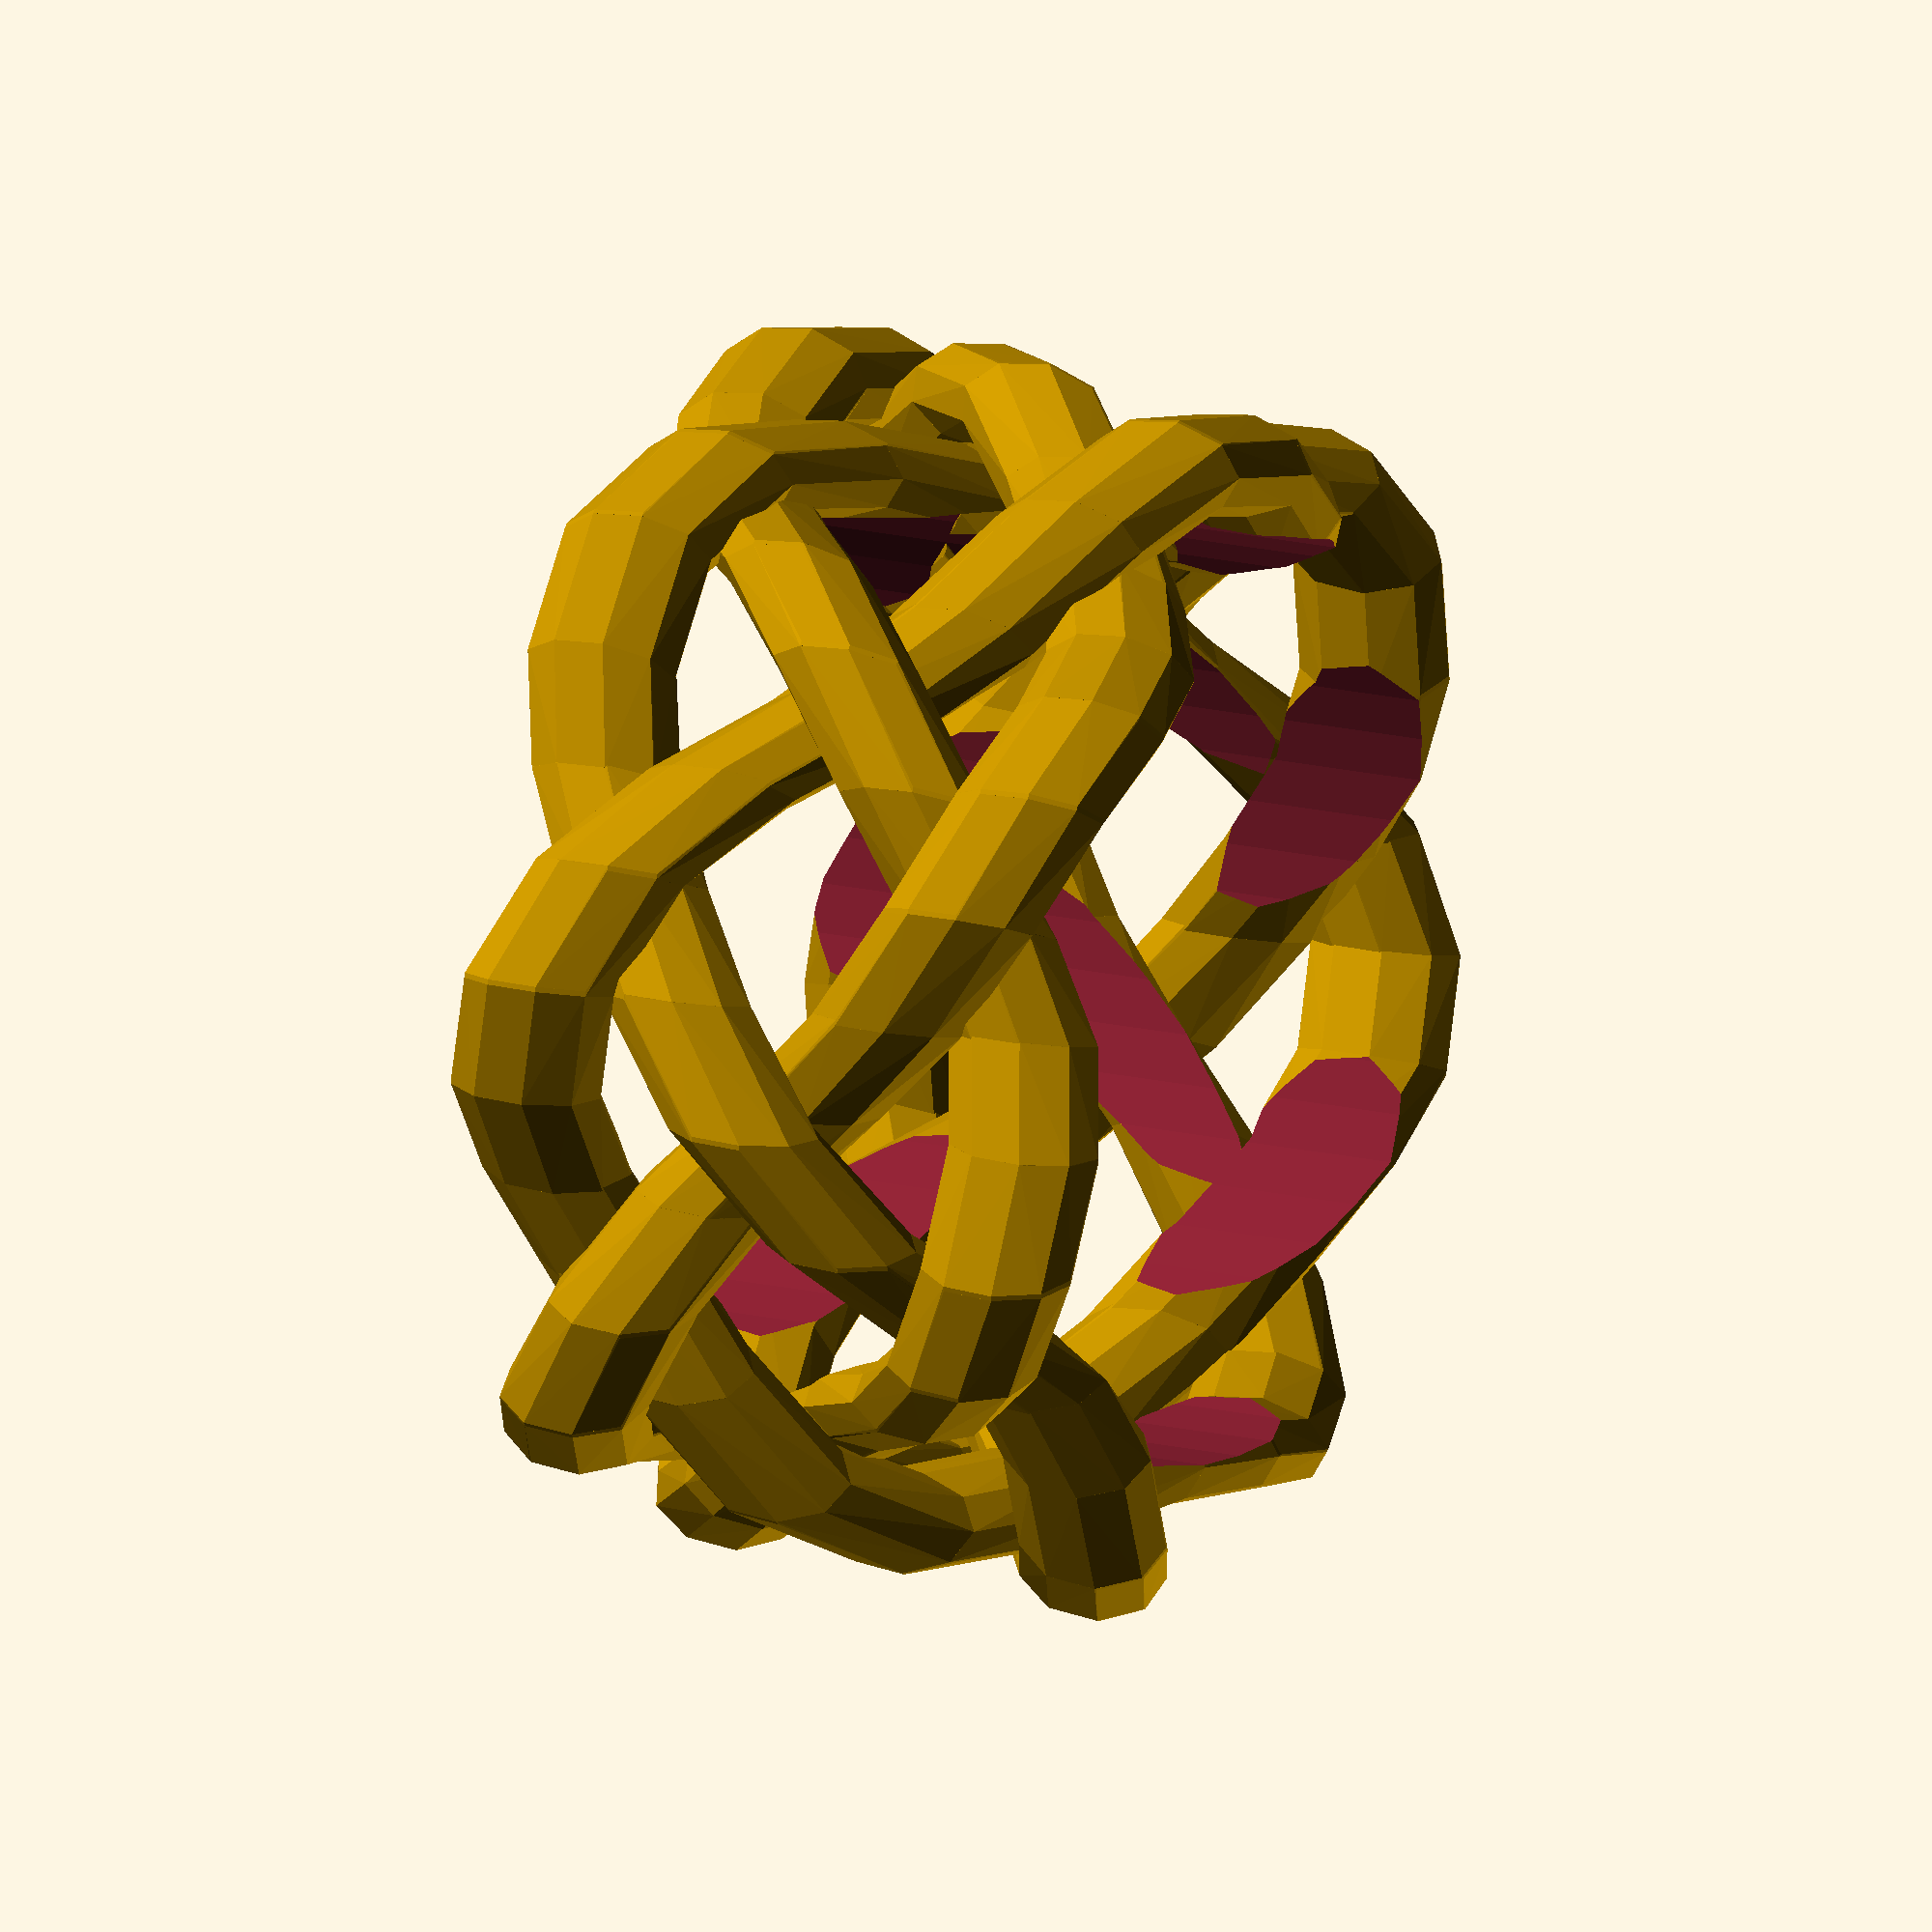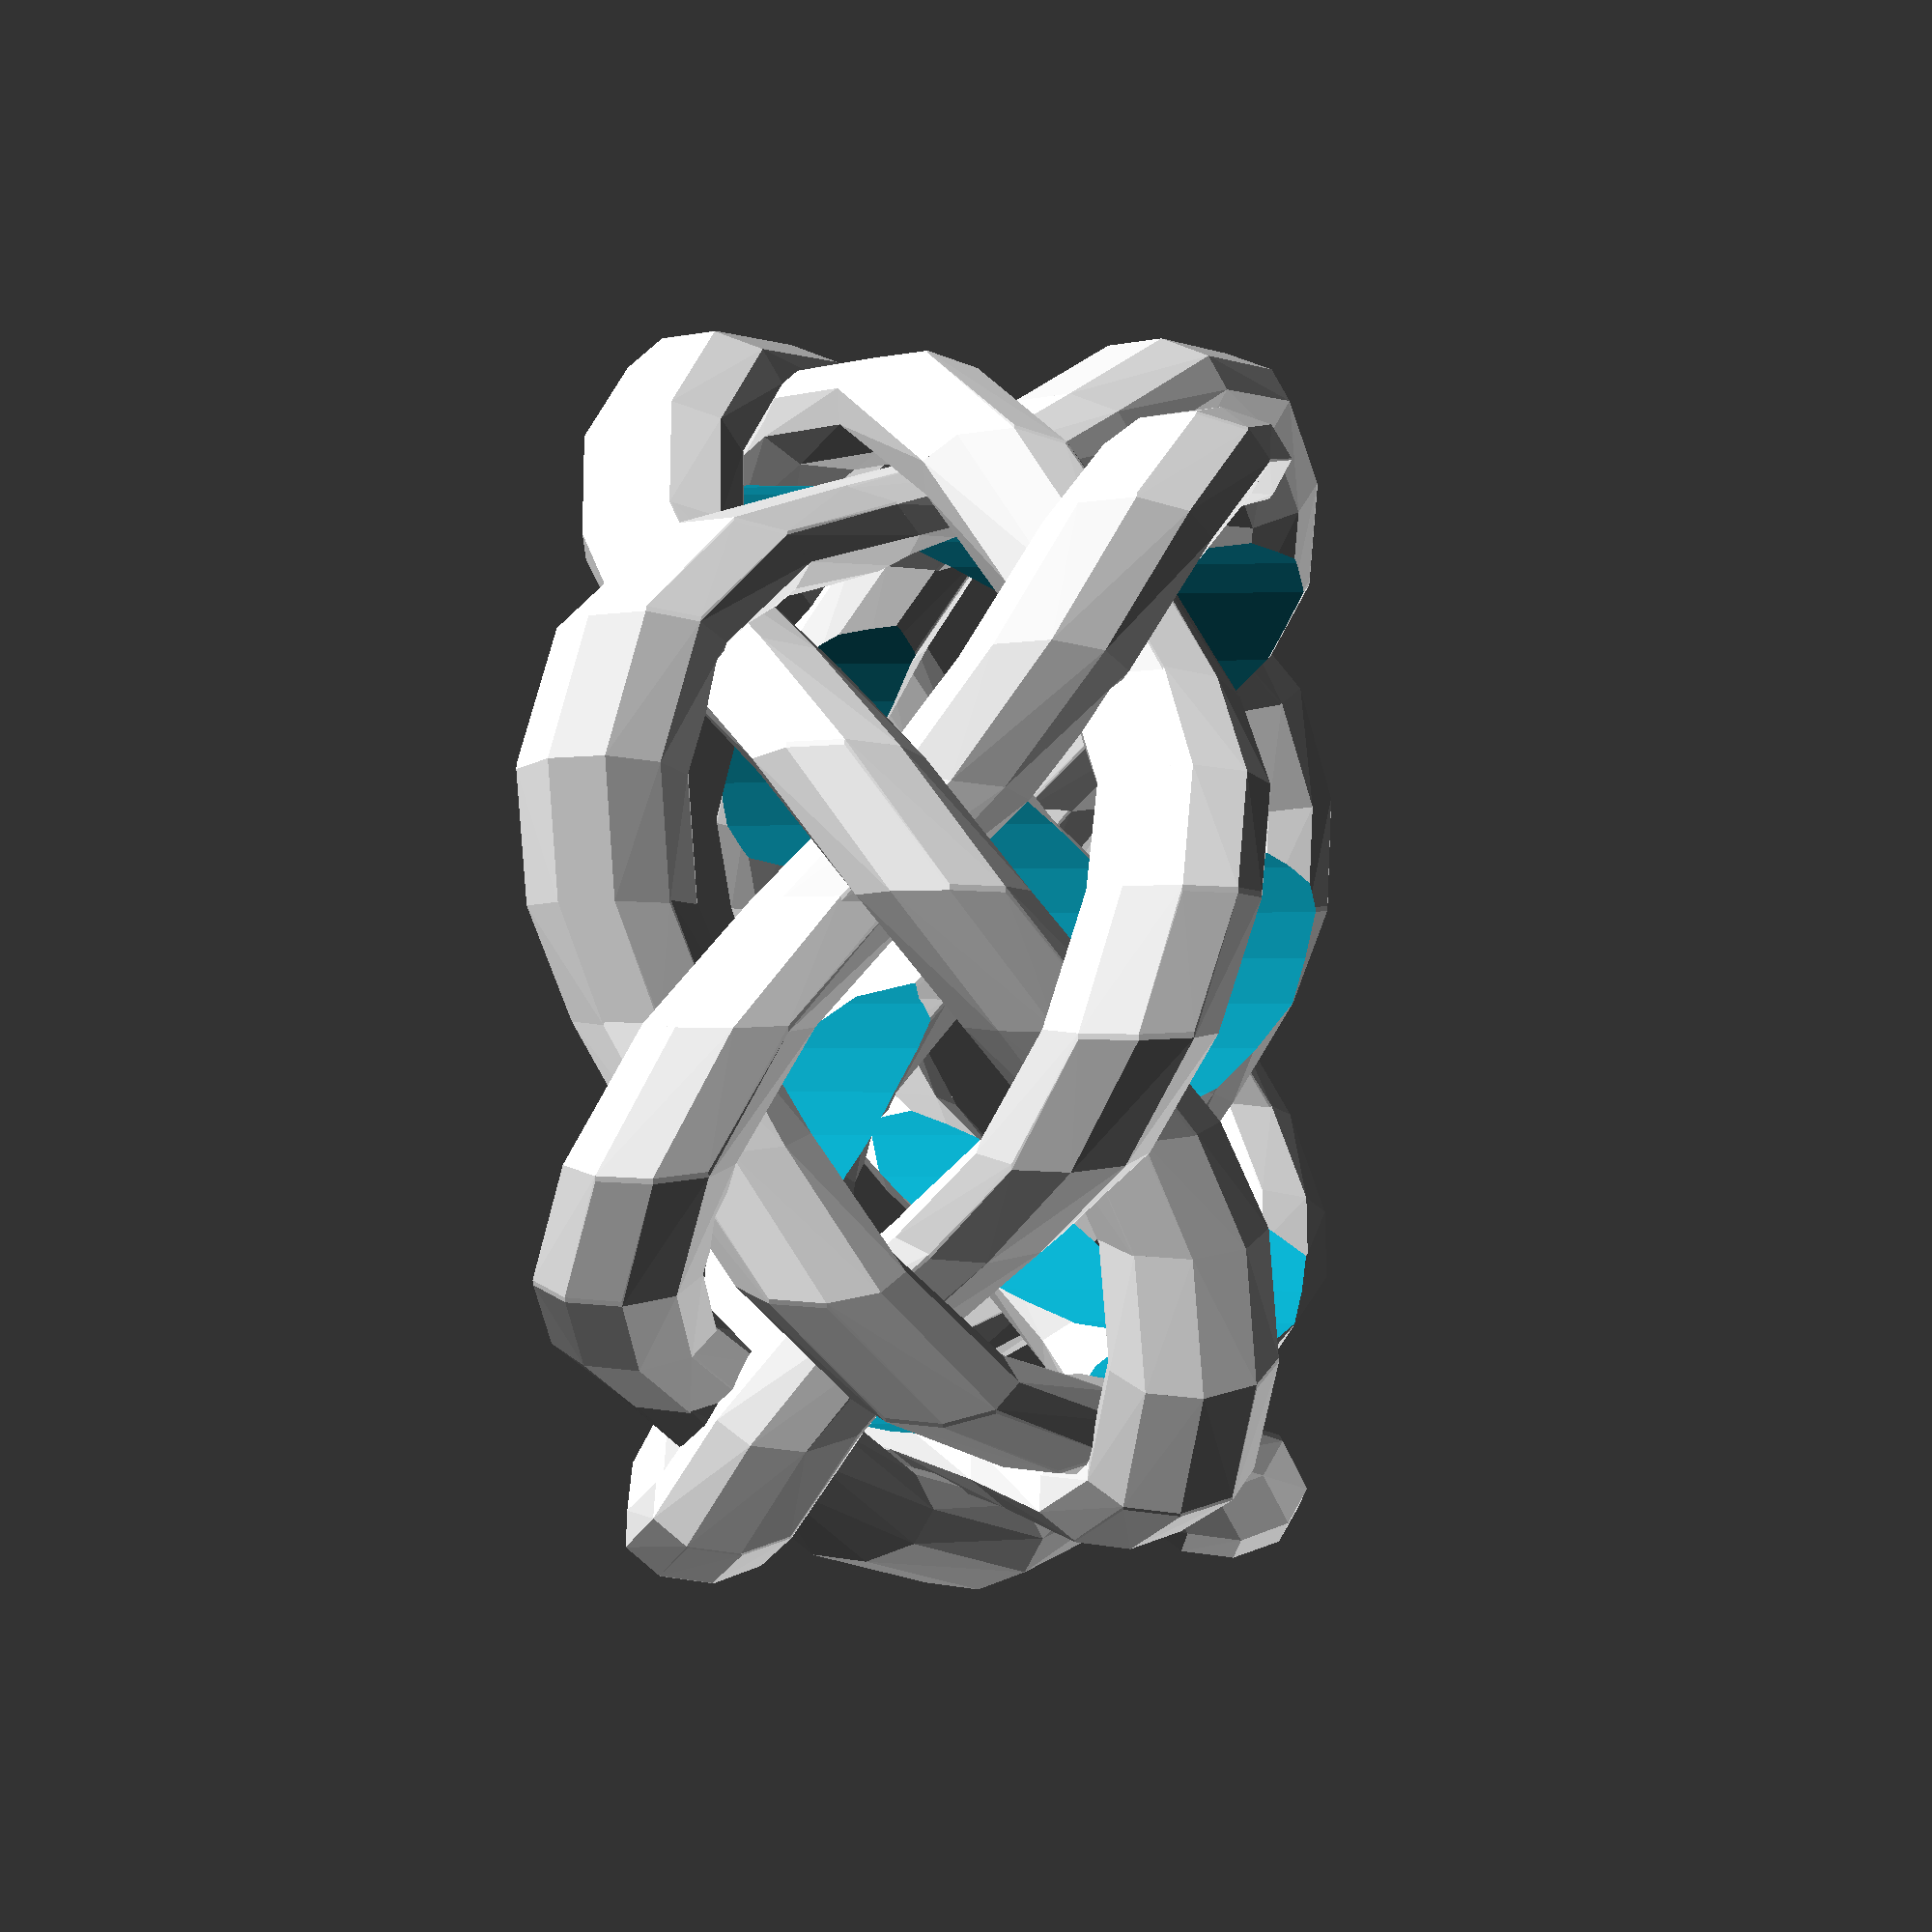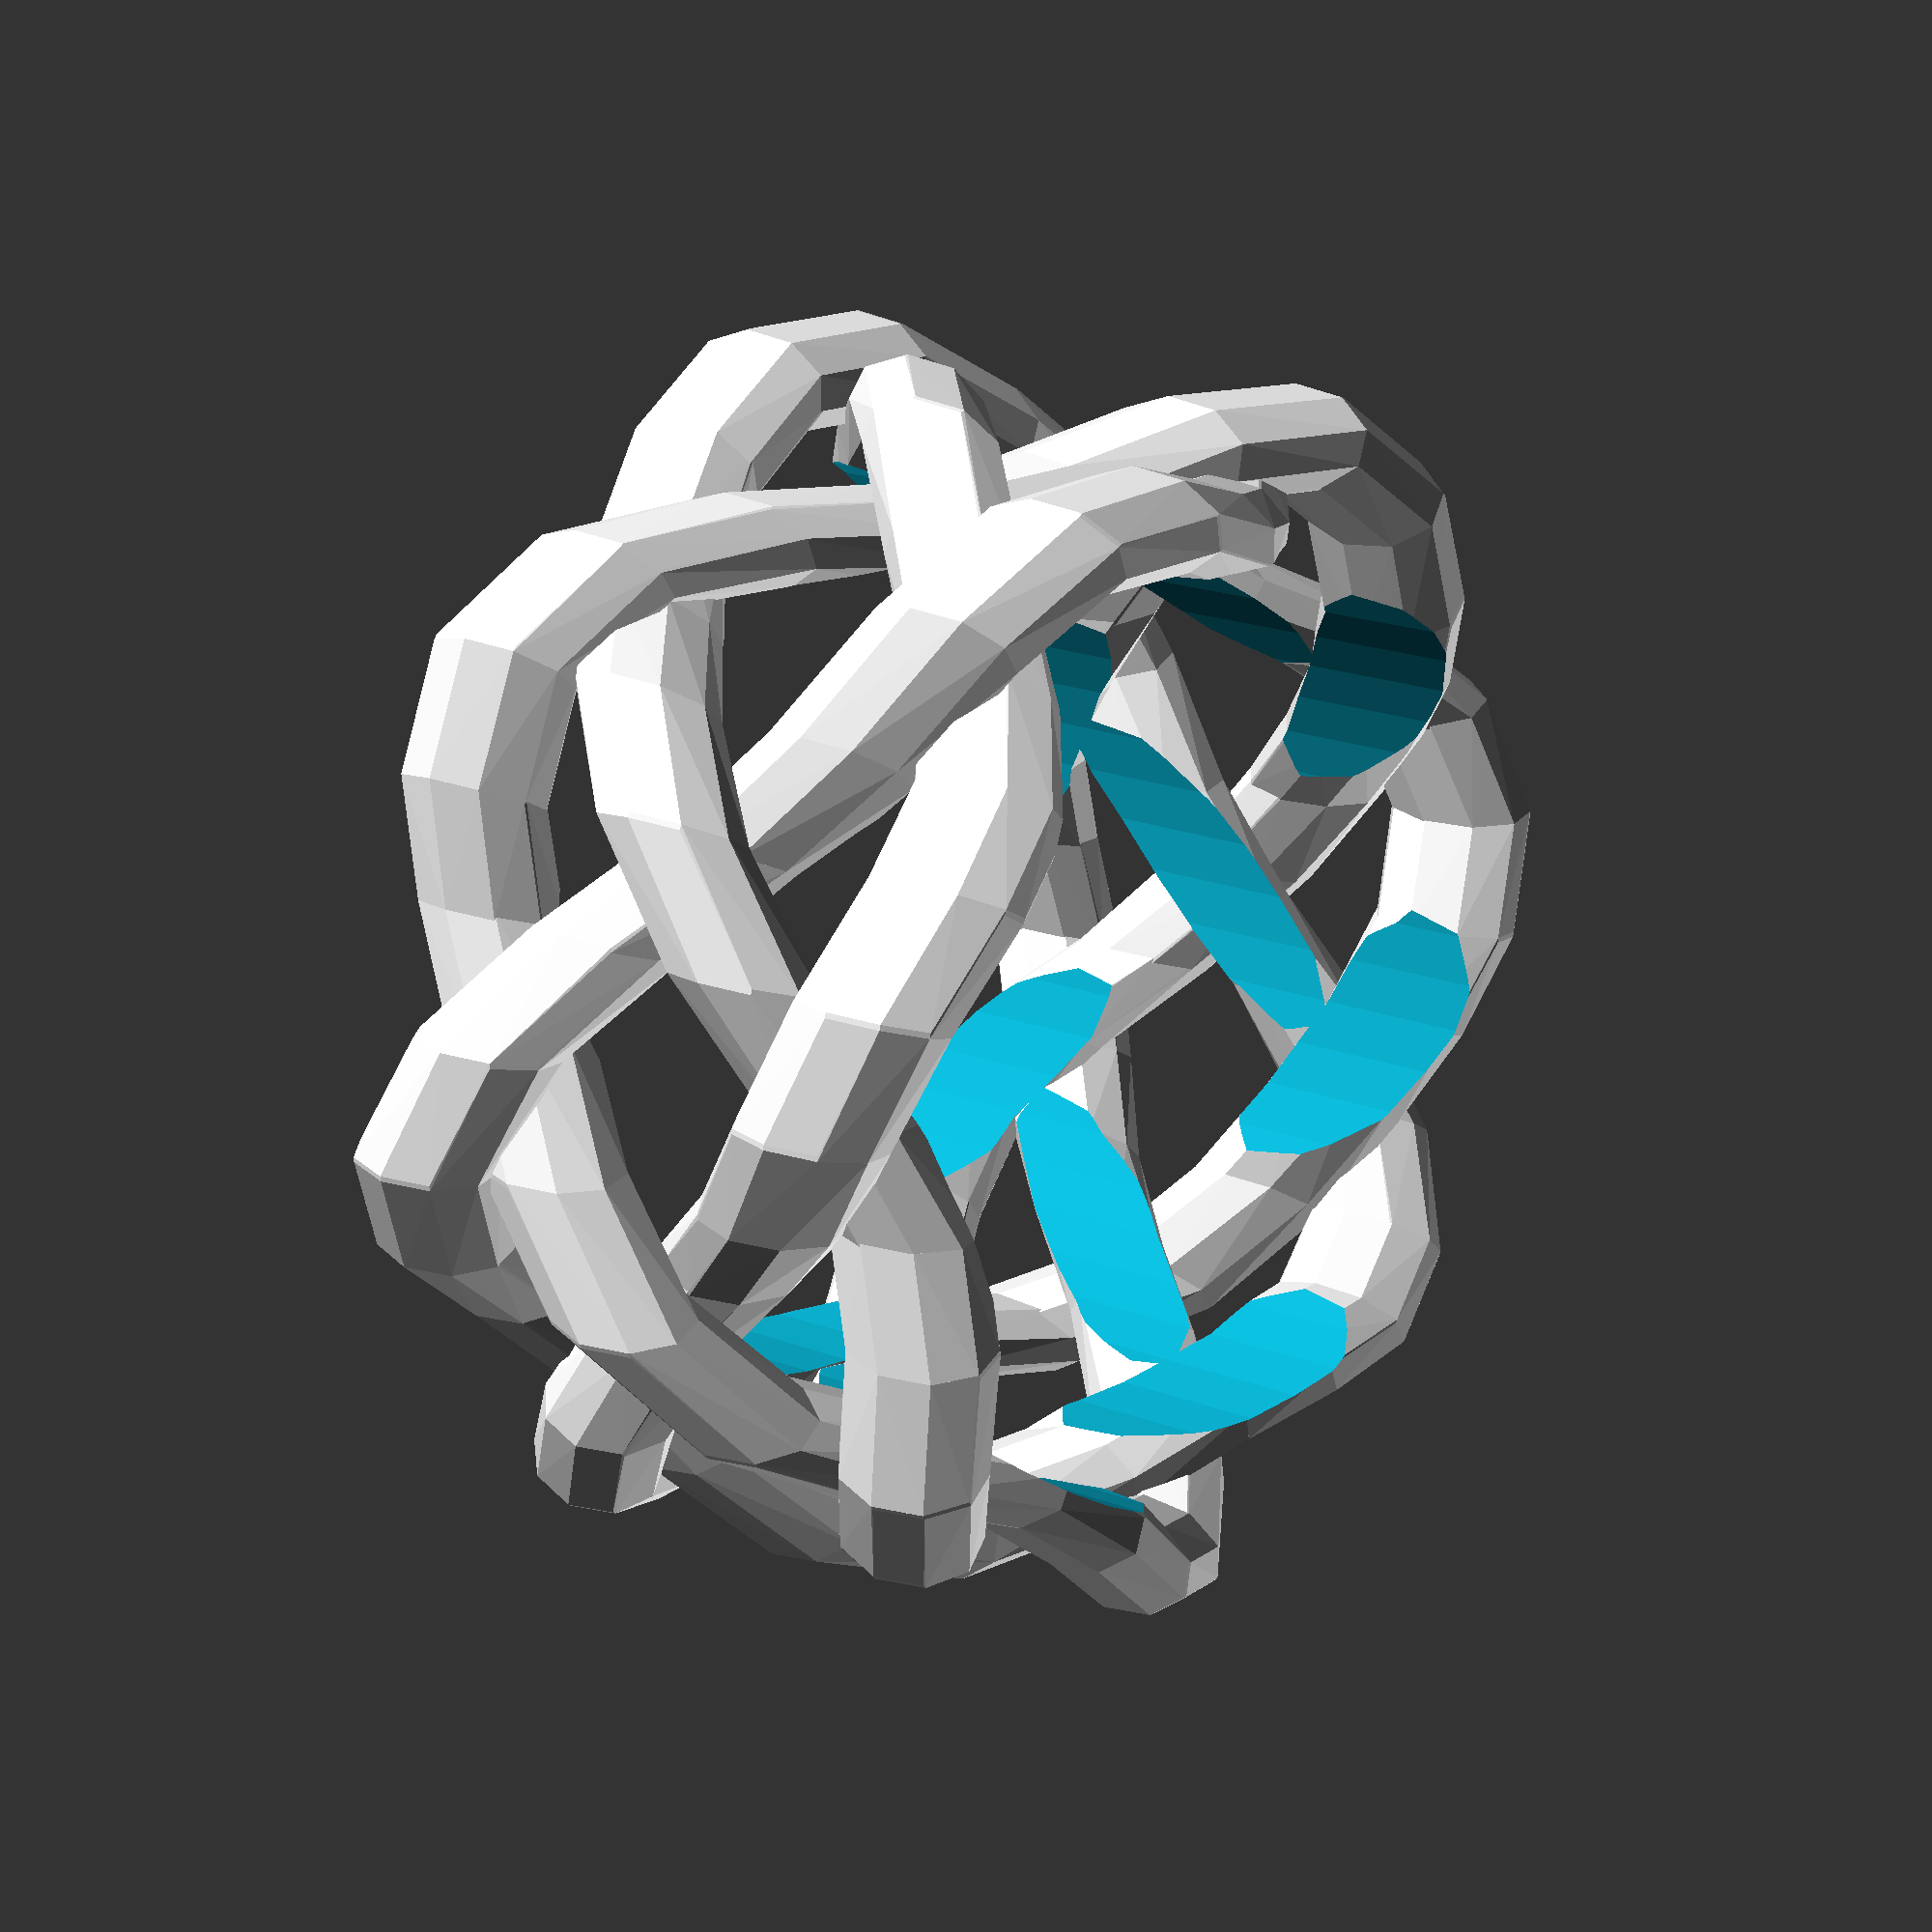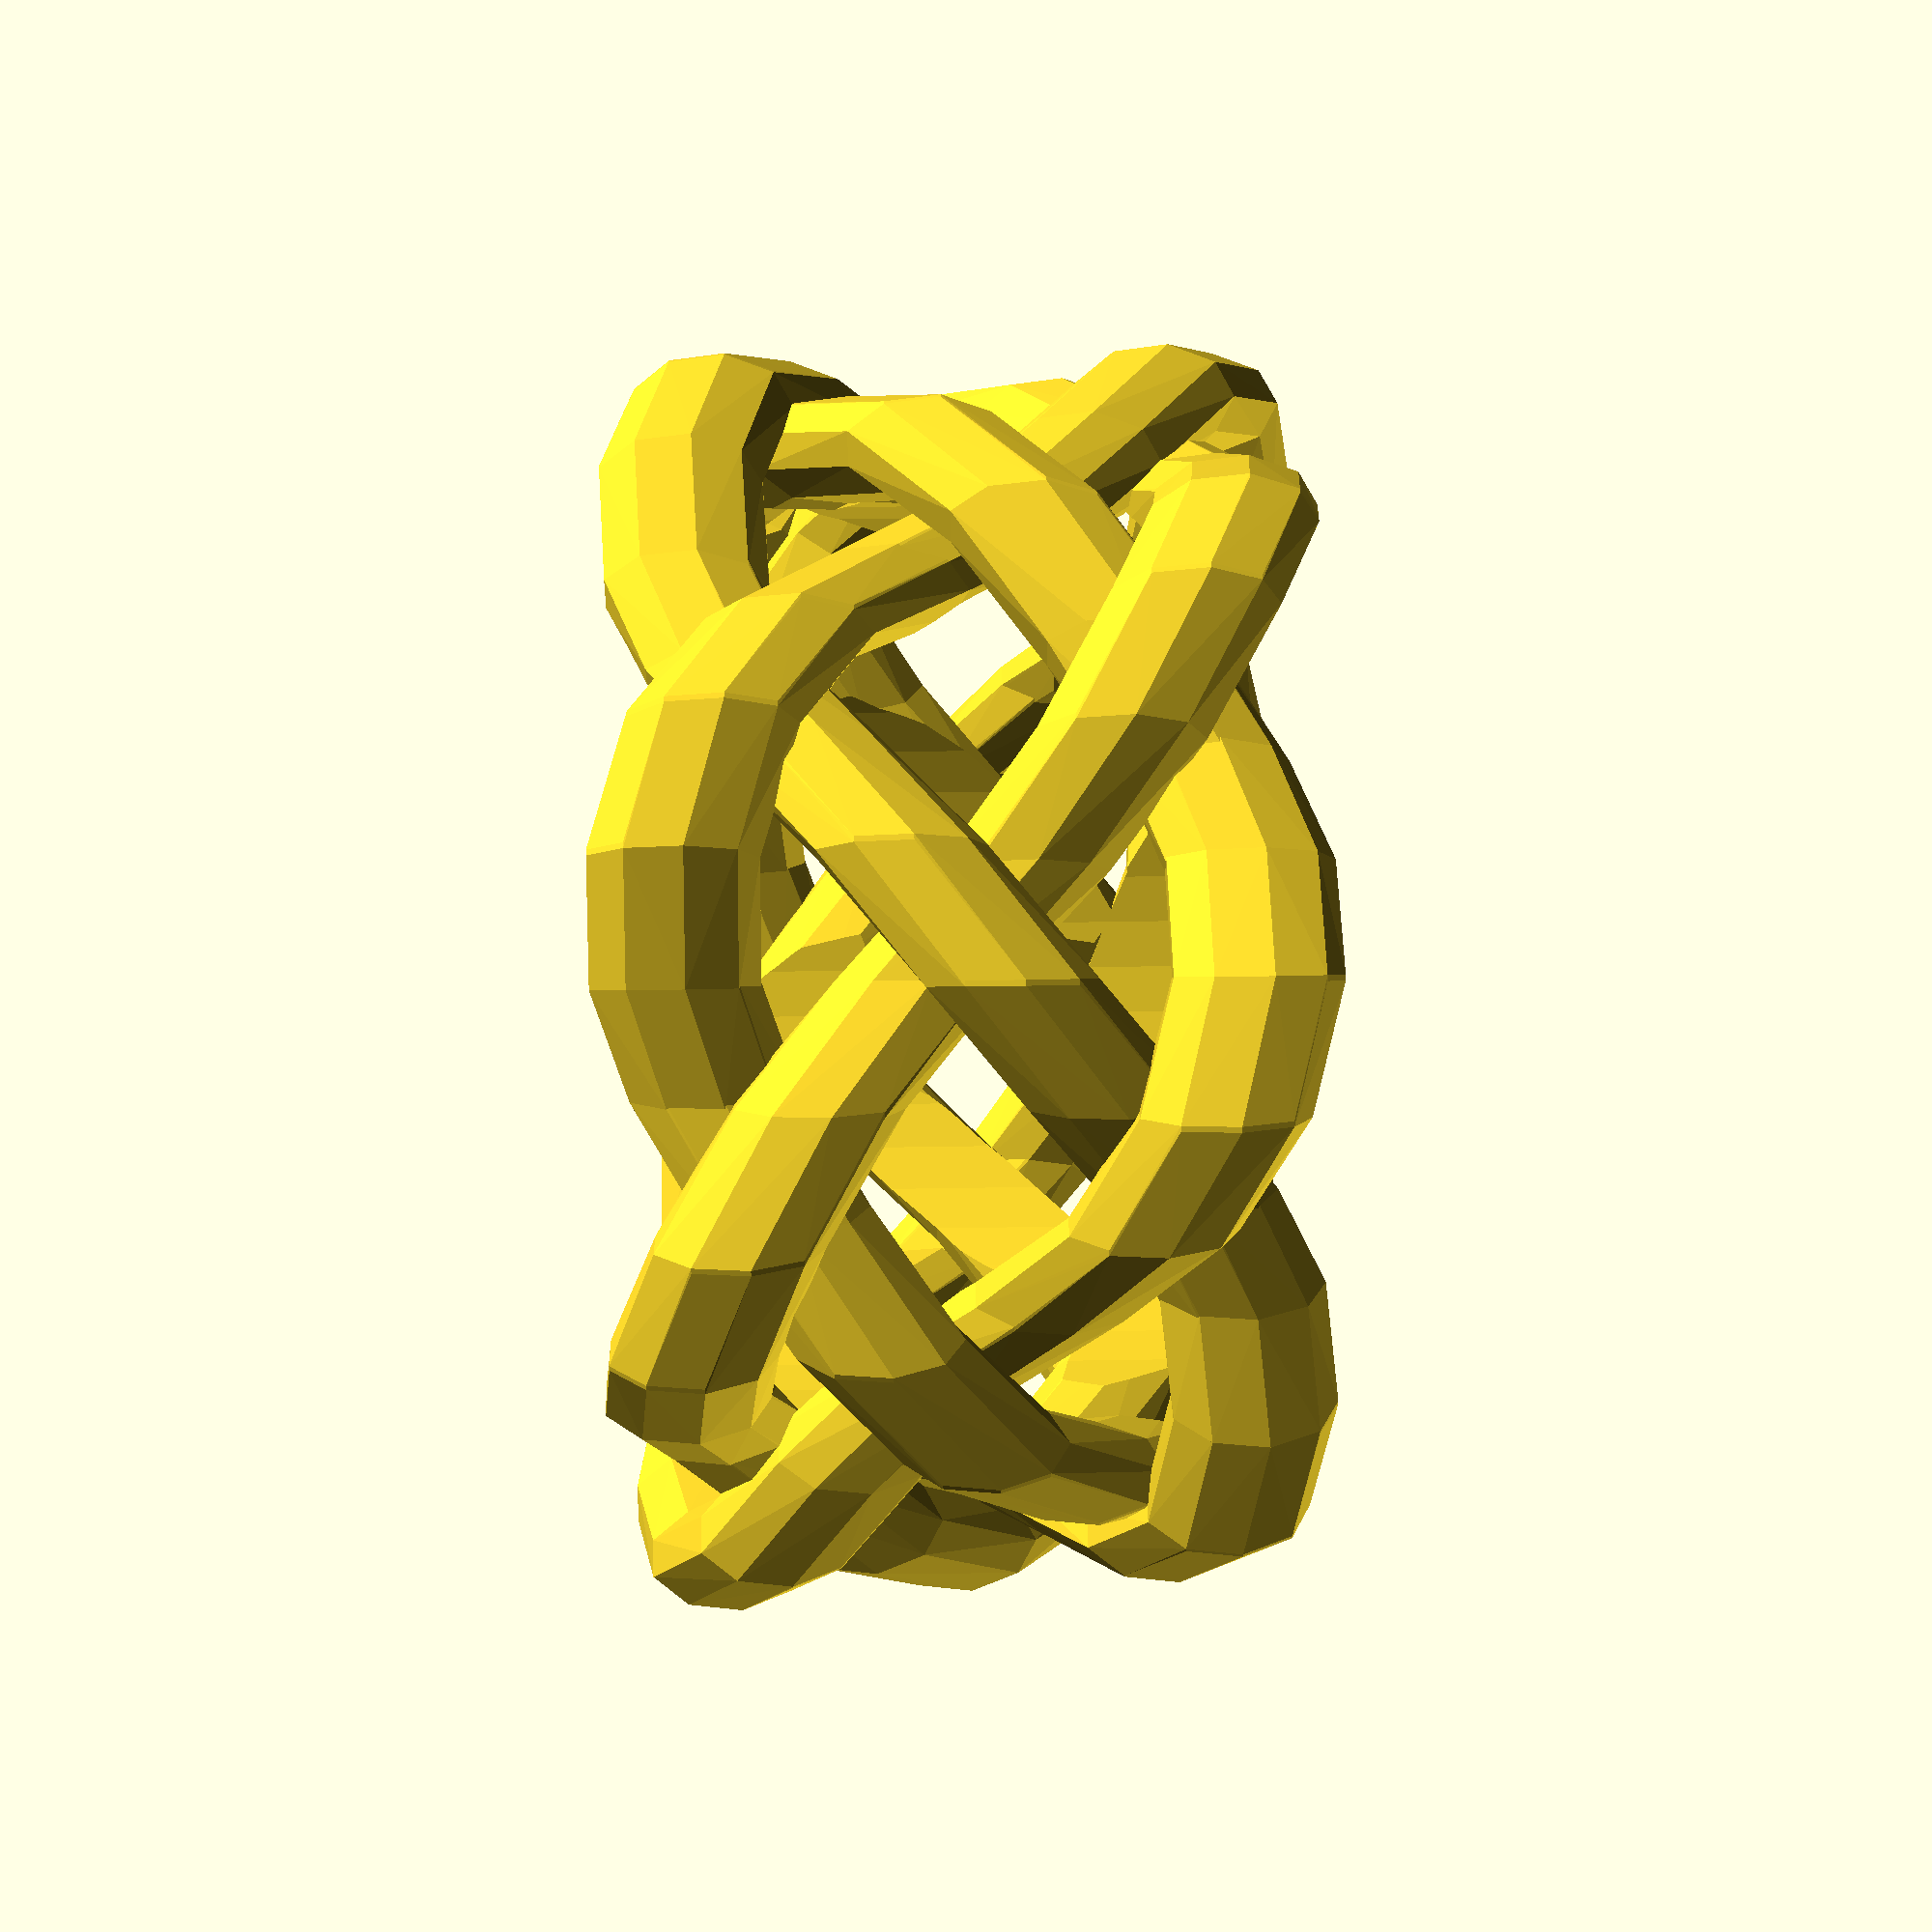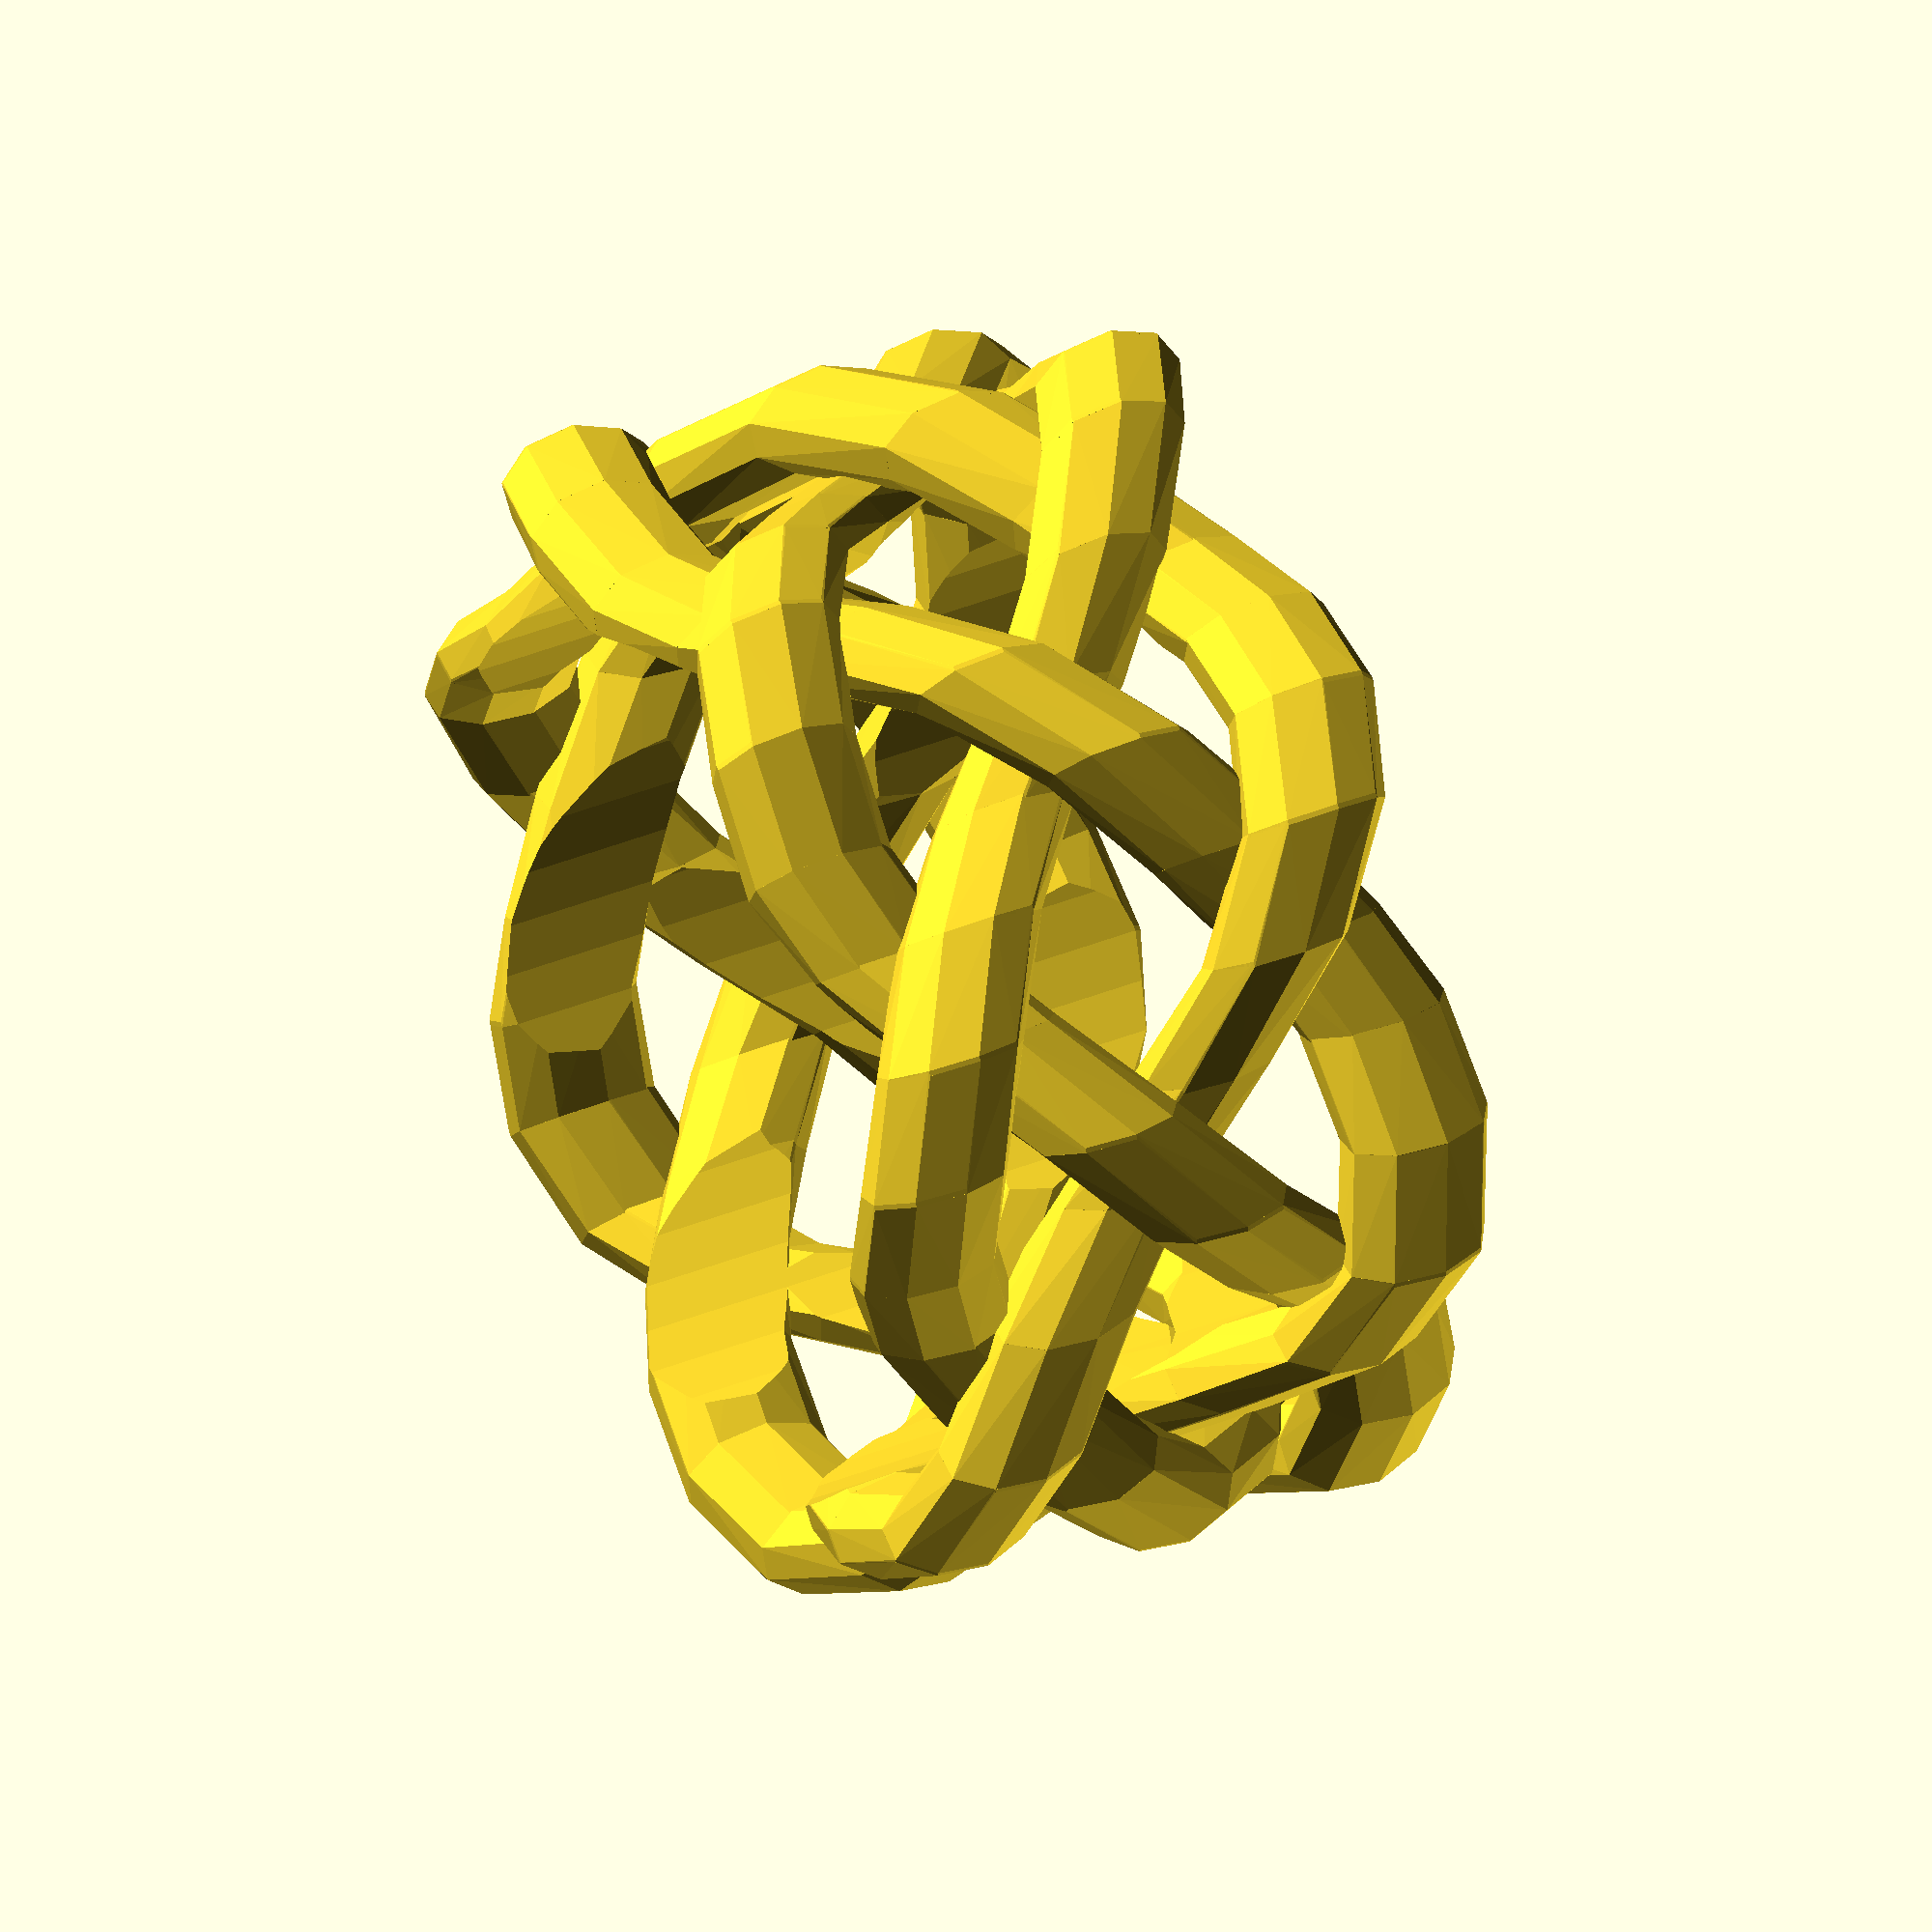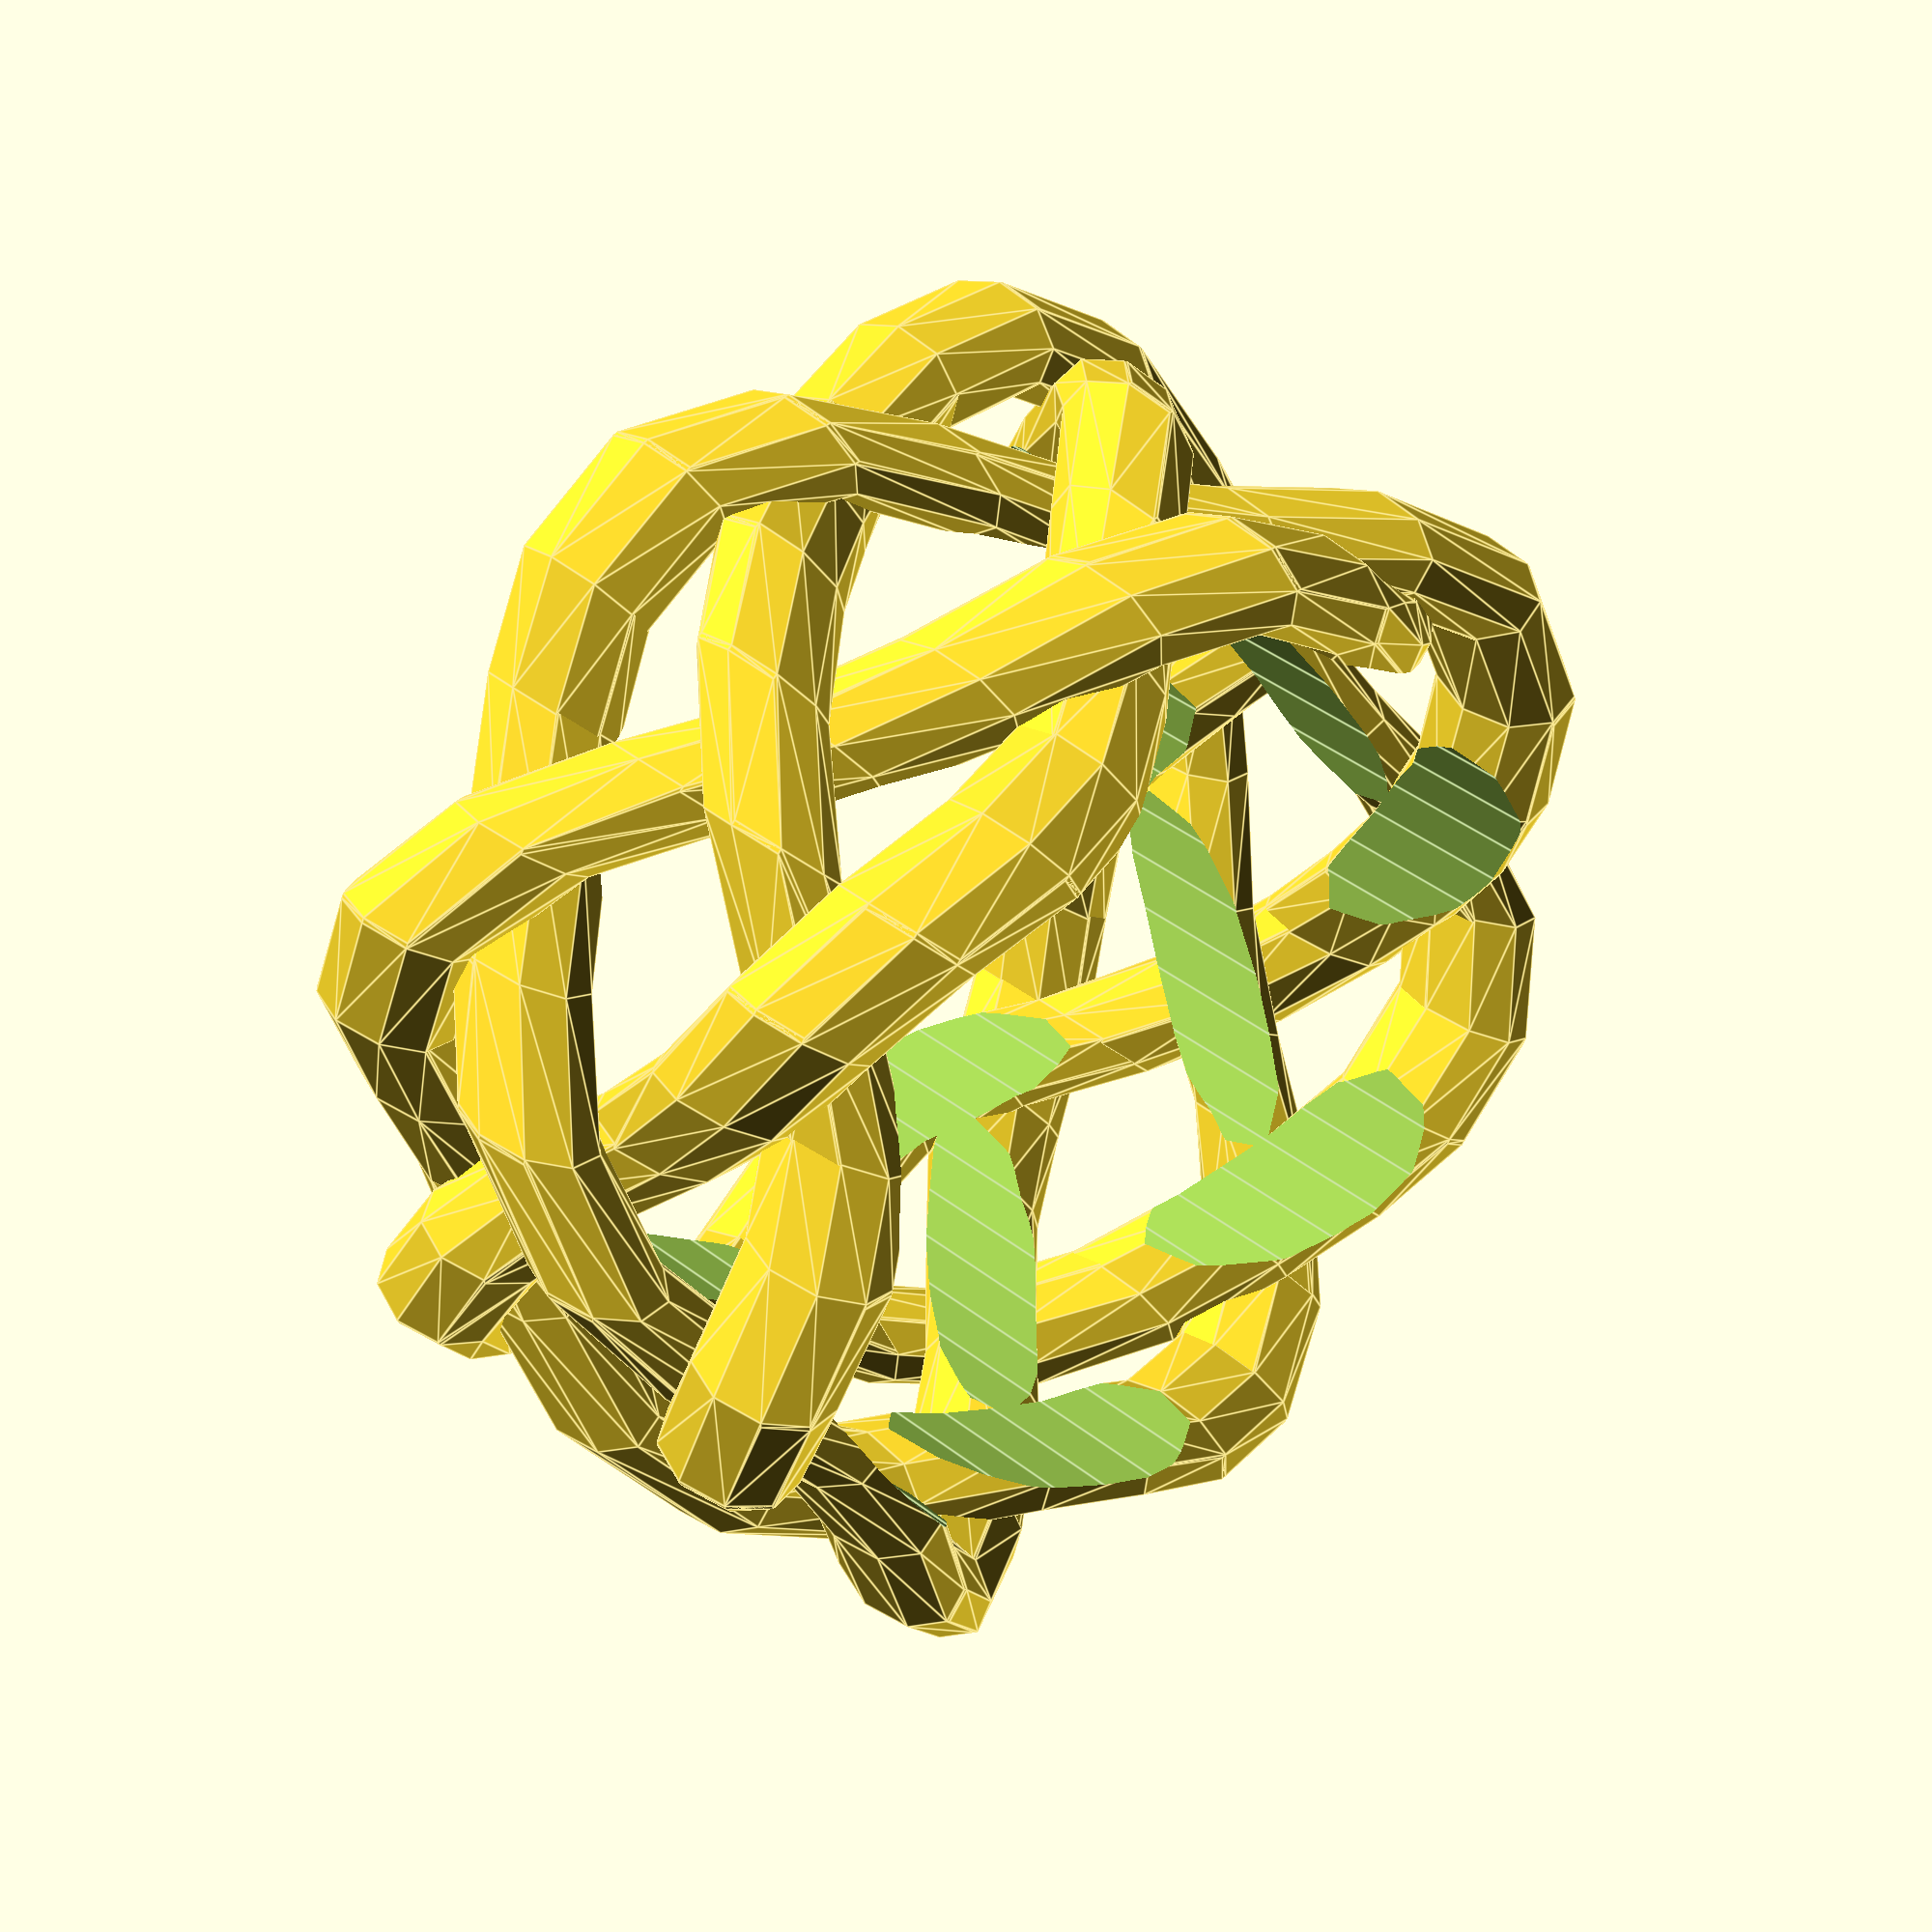
<openscad>
/**
WovenCylinder.scad

This scad model creates a cylinder in a mat weave shape, suitable for rings, napkin holders, etc.
Typically, you would not use this shape as-is, but you would remix it with other shapes to create a 
decorative embossing on a cylinder form.

The weave is a sine wave, not a true mat weave.

*/

/* [Overall Size] */

// height of the weave pattern, measured from the center of the weave shape. The actual height will be this plus the vertical diameter of the weave 
height = 10;

// diameter of the cylinder, measured from the middle of the weave. The actual inner and outer diamters  will include the horizontal diameter of the weave and the weave depth
diameter = 20; 

/* [Weave] */

// Number of times the weave turns around the cylinder
weaveTurns = 4;
// Number of times the weave goes up and down. Should be relatively prime to weaveTurns
weaveOscillations = 7;
// The vertical thickness of the weave strand
weaveVthickness = 3;
// the horizontal depth of the weave strand
weaveDthickness = 2;
// number of faces on the weaveStrand - square, triangular, lots cicular
weaveStrandFn = 9;
// number of times the strand twists in total
weaveStrandTwist = 0; 
// initial rotation of the strand section - useful when the strand twist is zero
weaveStrandTwistInit = 0; 

// the amount by which the weave wiggles in and out as it goes around. If this is not zero, 
weaveDWiggle = 1;
// an amount by which the wiggle dips and rises earlier - it's difficult to describe. 180 will give you a weave with opposite sense
weaveWiggleOffset = 0;
// total number of steps in the weave. Raising this gives a smoother shape that takes longer to compute
weavePrecision = 120;

/* [Supporting Ring] */

// add a cylinder to support the weave shape. Use 'no' if you want to just get the weave itself for remixing.
addSupportingRing = 0; // [1:Yes, 0:No] 
supportingRingDiameter = 20;
supportingRingHeight = 15;
// supporting ring and central hole face number
supportingRingFn = 60; // number of faces for the supporting ring

// add a hole in the center, clipping the weave and supporting ring.
addCentralHole = 1; // [1:Yes, 0:No] 
// diameter of the hole. If there is a supporing ring, this will leave a 2mm ring thickness, otherwise it will cut through the center of the weave
centralHoleDiameter = 18;

/* [Hidden] */
crossings = weaveOscillations * (weaveTurns-1);

difference() {
  union() {
    weave();
    if(addSupportingRing==1) {
      cylinder(d = supportingRingDiameter, h = supportingRingHeight, center = true, $fn = supportingRingFn);
    }
  }
  if(addCentralHole==1) {
    cylinder(d = centralHoleDiameter, h=max(height, supportingRingHeight)*2,  center = true, $fn = supportingRingFn);
  }
}

module weave() {
  for(th=[0:360/weavePrecision:360-1e-6]) {
    hull() {
      weaveAt(th);
      weaveAt(th + 360/weavePrecision);
    }
  }  
}

module weaveAt(th) {
    rotate(th*weaveTurns, [0,0,1])
    translate([
      0, 
      weaveDWiggle*sin(th*crossings+weaveWiggleOffset),
      sin(90+th*weaveOscillations)*height/2])
    translate([0,diameter/2,0])
    rotate(90, [0,1,0])
    linear_extrude(height=.1)
    scale([weaveVthickness,weaveDthickness, 1])
    rotate(weaveStrandTwistInit + weaveStrandTwist * th, [0,0,1])
    circle(d=1, $fn = weaveStrandFn);
    
}

</openscad>
<views>
elev=157.9 azim=62.0 roll=69.3 proj=o view=wireframe
elev=180.6 azim=0.7 roll=82.6 proj=p view=wireframe
elev=158.4 azim=120.7 roll=237.0 proj=p view=solid
elev=88.6 azim=71.1 roll=90.8 proj=p view=wireframe
elev=314.6 azim=122.9 roll=65.8 proj=o view=wireframe
elev=136.9 azim=356.9 roll=227.7 proj=p view=edges
</views>
